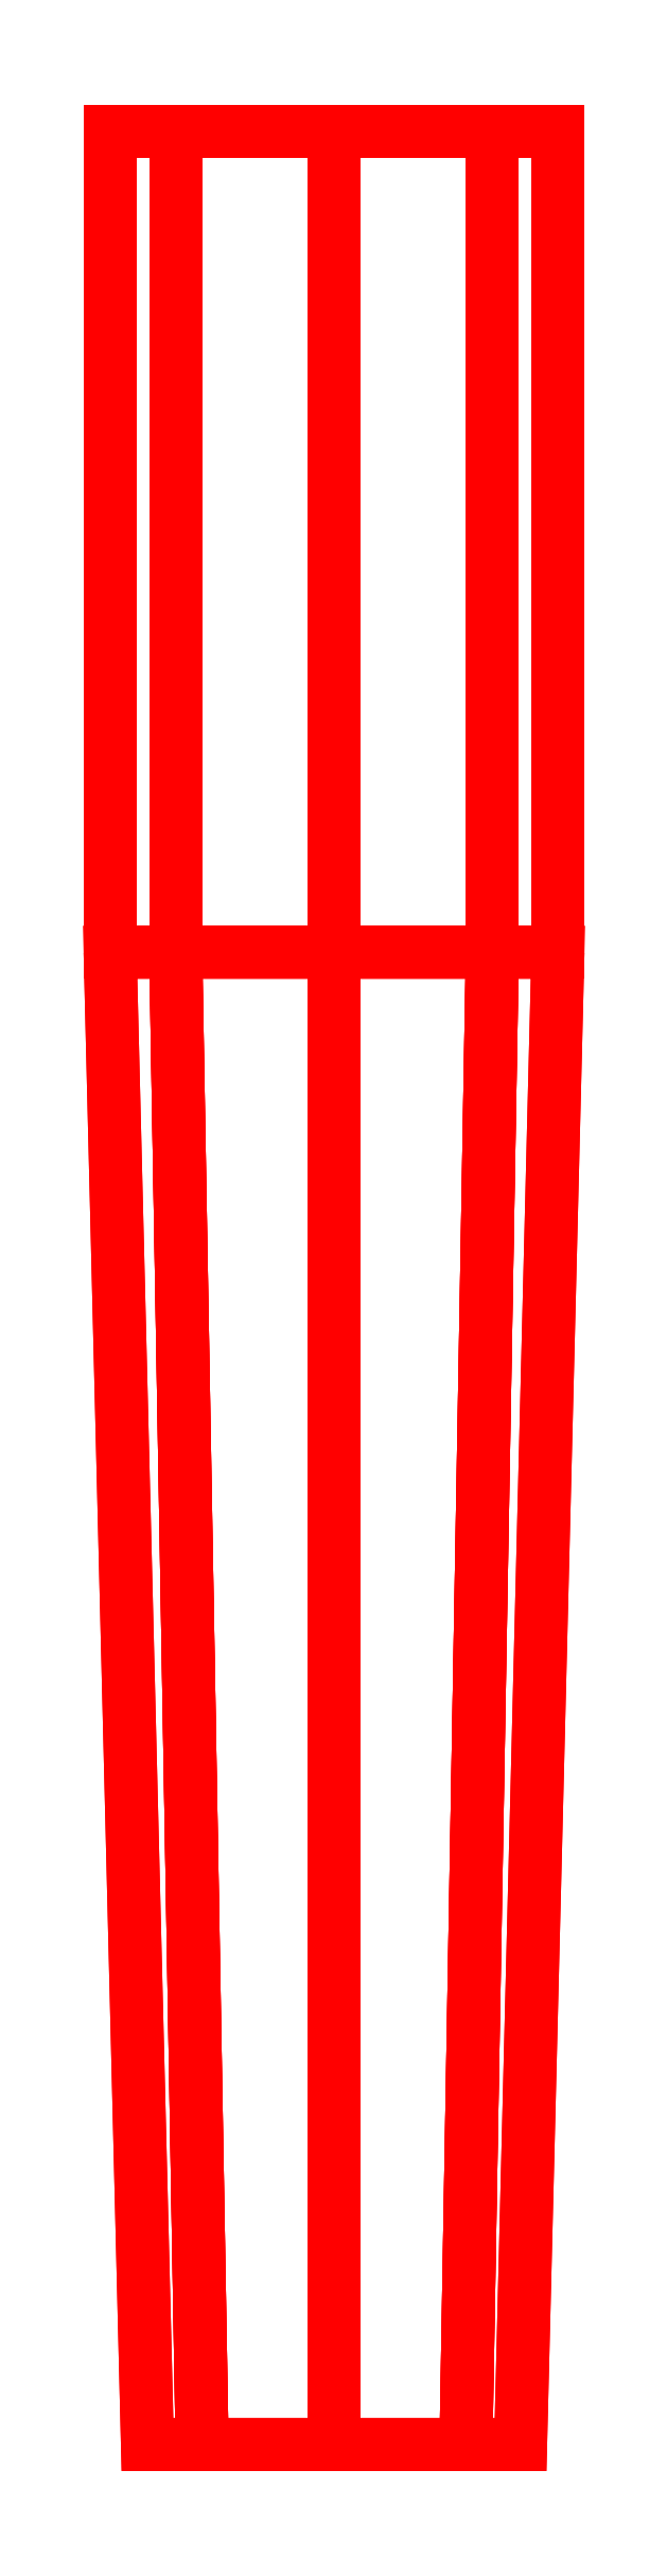
<metadata>
{"format":"dxf","ext":"dxf","renderer":"ezdxf+matplotlib","layout":"modelspace","background":"white","min_lineweight":24,"dpi":150}
</metadata>
<code>
0
SECTION
2
ENTITIES
0
3DFACE
8
BARREL_37
10
-0.03
20
-0.23
30
-1e-16
11
-0.02121
21
-0.23
31
-0.02121
12
-0.01768
22
-0.43
32
-0.01768
13
-0.025
23
-0.43
33
-1e-16
0
3DFACE
8
BARREL_37
10
-0.02121
20
-0.23
30
-0.02121
11
0
21
-0.23
31
-0.03
12
0
22
-0.43
32
-0.025
13
-0.01768
23
-0.43
33
-0.01768
0
3DFACE
8
BARREL_37
10
0
20
-0.23
30
-0.03
11
0.02121
21
-0.23
31
-0.02121
12
0.01768
22
-0.43
32
-0.01768
13
0
23
-0.43
33
-0.025
0
3DFACE
8
BARREL_37
10
0.02121
20
-0.23
30
-0.02121
11
0.03
21
-0.23
31
-1e-16
12
0.025
22
-0.43
32
-1e-16
13
0.01768
23
-0.43
33
-0.01768
0
3DFACE
8
BARREL_37
10
0.03
20
-0.23
30
-1e-16
11
0.02121
21
-0.23
31
0.02121
12
0.01768
22
-0.43
32
0.01768
13
0.025
23
-0.43
33
-1e-16
0
3DFACE
8
BARREL_37
10
0.02121
20
-0.23
30
0.02121
11
0
21
-0.23
31
0.03
12
0
22
-0.43
32
0.025
13
0.01768
23
-0.43
33
0.01768
0
3DFACE
8
BARREL_37
10
0
20
-0.23
30
0.03
11
-0.02121
21
-0.23
31
0.02121
12
-0.01768
22
-0.43
32
0.01768
13
0
23
-0.43
33
0.025
0
3DFACE
8
BARREL_37
10
-0.02121
20
-0.23
30
0.02121
11
-0.03
21
-0.23
31
-1e-16
12
-0.025
22
-0.43
32
-1e-16
13
-0.01768
23
-0.43
33
0.01768
0
3DFACE
8
BARREL_37
10
-0.03
20
-0.23
30
-1e-16
11
-0.02121
21
-0.23
31
0.02121
12
-0.02121
22
-0.12
32
0.02121
13
-0.03
23
-0.12
33
-1e-16
0
3DFACE
8
BARREL_37
10
-0.02121
20
-0.23
30
0.02121
11
0
21
-0.23
31
0.03
12
0
22
-0.12
32
0.03
13
-0.02121
23
-0.12
33
0.02121
0
3DFACE
8
BARREL_37
10
0
20
-0.23
30
0.03
11
0.02121
21
-0.23
31
0.02121
12
0.02121
22
-0.12
32
0.02121
13
0
23
-0.12
33
0.03
0
3DFACE
8
BARREL_37
10
0.02121
20
-0.23
30
0.02121
11
0.03
21
-0.23
31
-1e-16
12
0.03
22
-0.12
32
-1e-16
13
0.02121
23
-0.12
33
0.02121
0
3DFACE
8
BARREL_37
10
0.03
20
-0.23
30
-1e-16
11
0.02121
21
-0.23
31
-0.02121
12
0.02121
22
-0.12
32
-0.02121
13
0.03
23
-0.12
33
-1e-16
0
3DFACE
8
BARREL_37
10
0.02121
20
-0.23
30
-0.02121
11
0
21
-0.23
31
-0.03
12
0
22
-0.12
32
-0.03
13
0.02121
23
-0.12
33
-0.02121
0
3DFACE
8
BARREL_37
10
0
20
-0.23
30
-0.03
11
-0.02121
21
-0.23
31
-0.02121
12
-0.02121
22
-0.12
32
-0.02121
13
0
23
-0.12
33
-0.03
0
3DFACE
8
BARREL_37
10
-0.02121
20
-0.23
30
-0.02121
11
-0.03
21
-0.23
31
-1e-16
12
-0.03
22
-0.12
32
-1e-16
13
-0.02121
23
-0.12
33
-0.02121
0
3DFACE
8
BARREL_37
10
0.01768
20
-0.43
30
0.01768
11
0
21
-0.43
31
0.025
12
-0.01768
22
-0.43
32
0.01768
13
0.025
23
-0.43
33
-1e-16
0
3DFACE
8
BARREL_37
10
0.025
20
-0.43
30
-1e-16
11
-0.01768
21
-0.43
31
0.01768
12
-0.025
22
-0.43
32
-1e-16
13
0.01768
23
-0.43
33
-0.01768
0
3DFACE
8
BARREL_37
10
0.01768
20
-0.43
30
-0.01768
11
-0.025
21
-0.43
31
-1e-16
12
-0.01768
22
-0.43
32
-0.01768
13
0
23
-0.43
33
-0.025
0
VIEWPORT
8
0
10
144.7
20
101.2
30
0
40
391.1
41
222.2
68
     2
69
     1
0
VIEWPORT
8
0
10
139.2
20
100.8
30
0
40
222.8
41
161.3
68
     1
69
     2
0
ENDSEC
0
EOF

</code>
